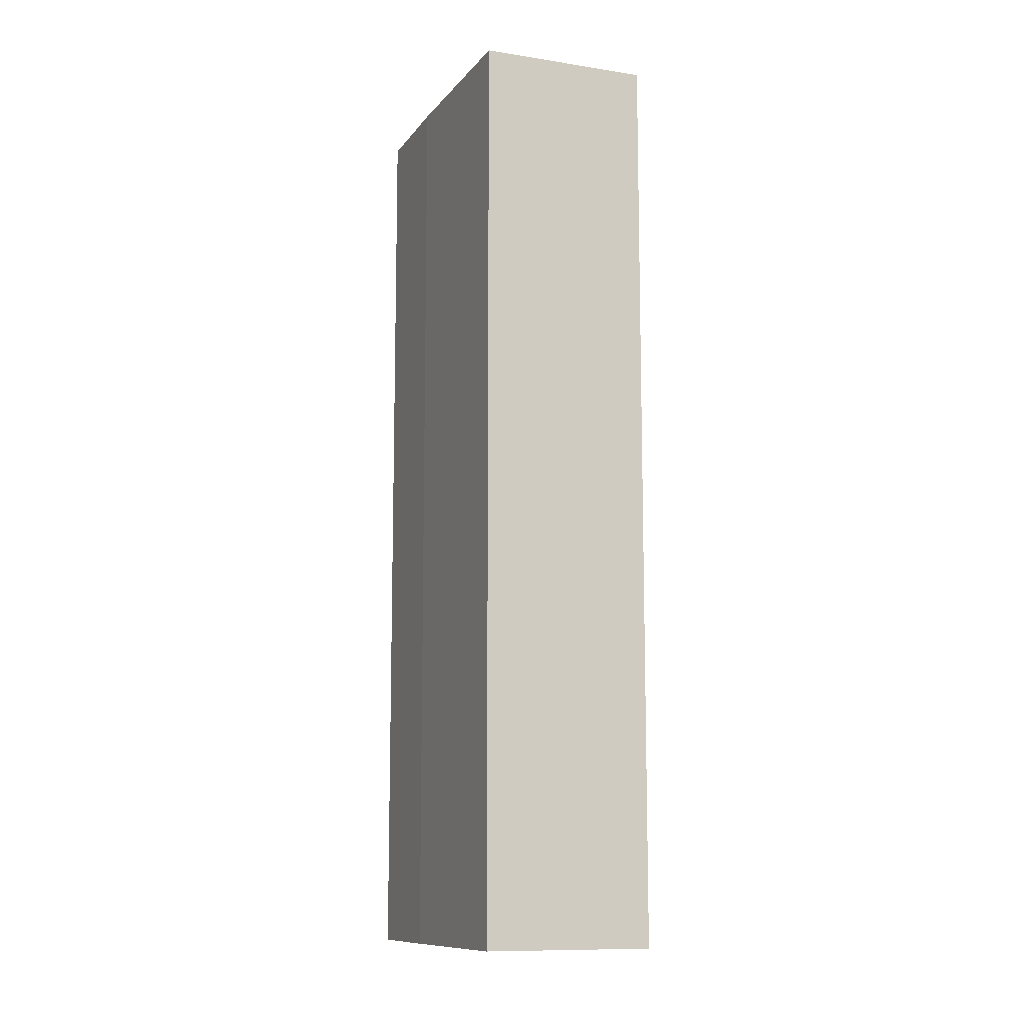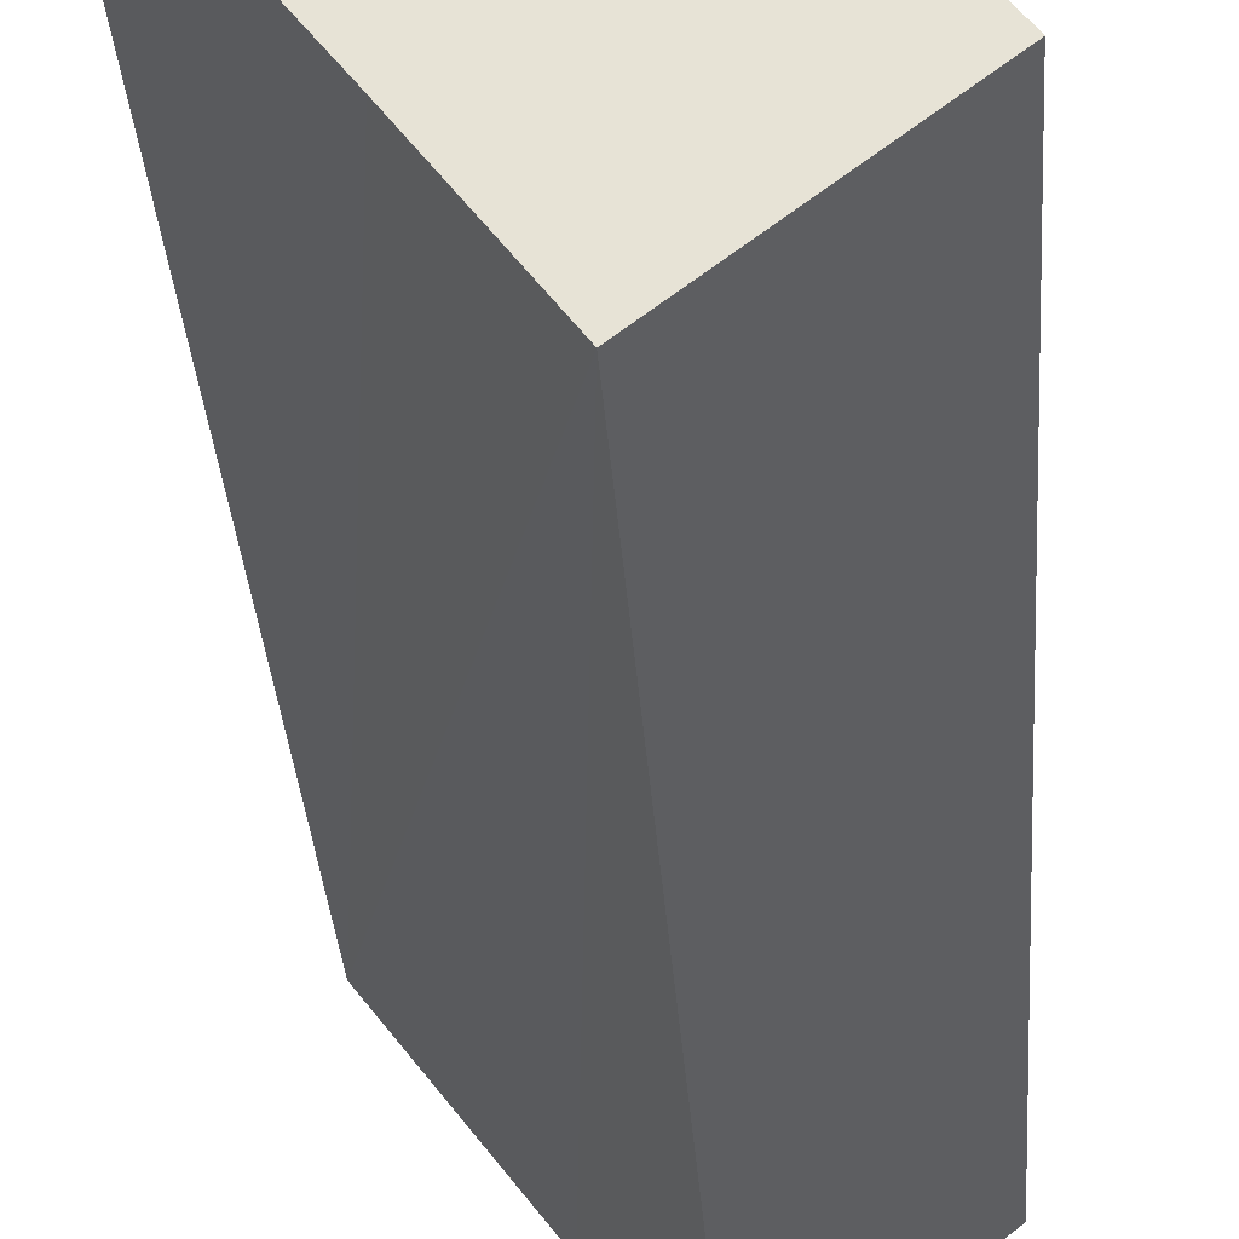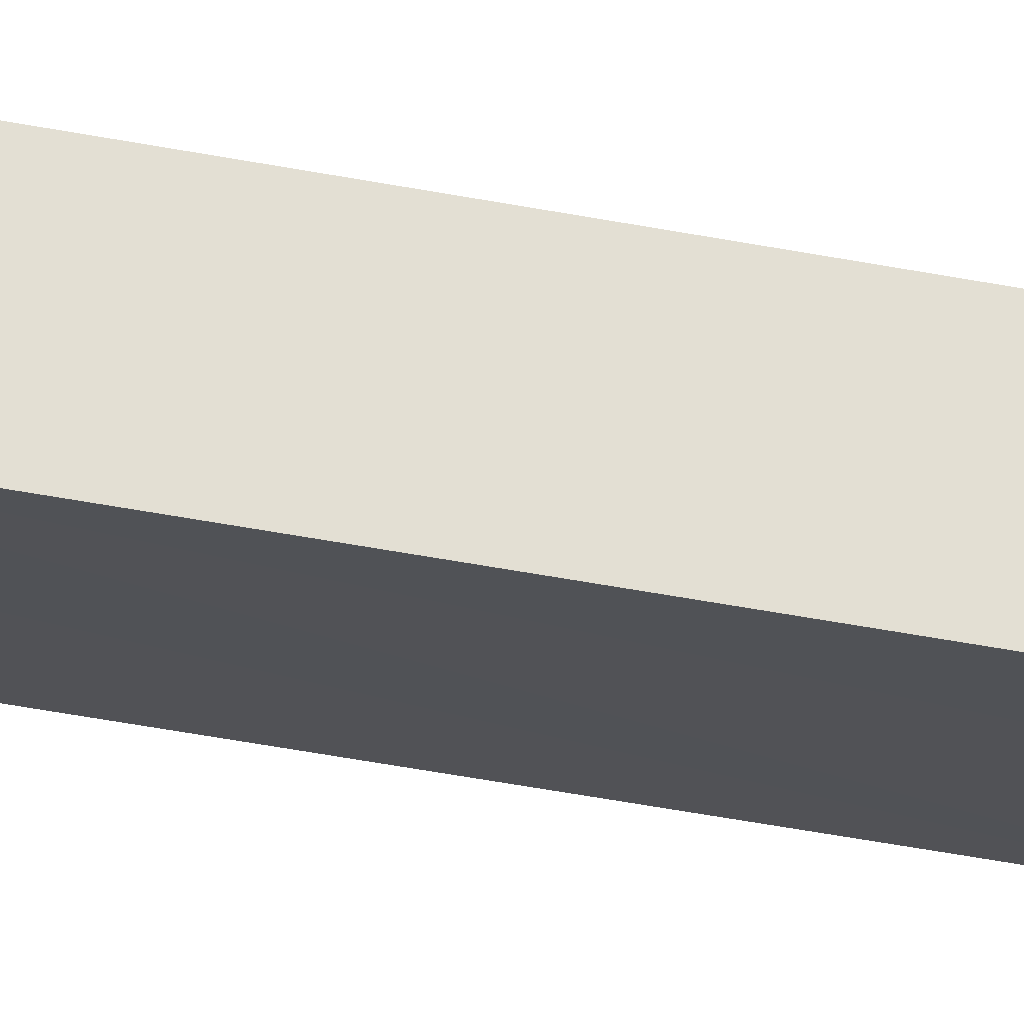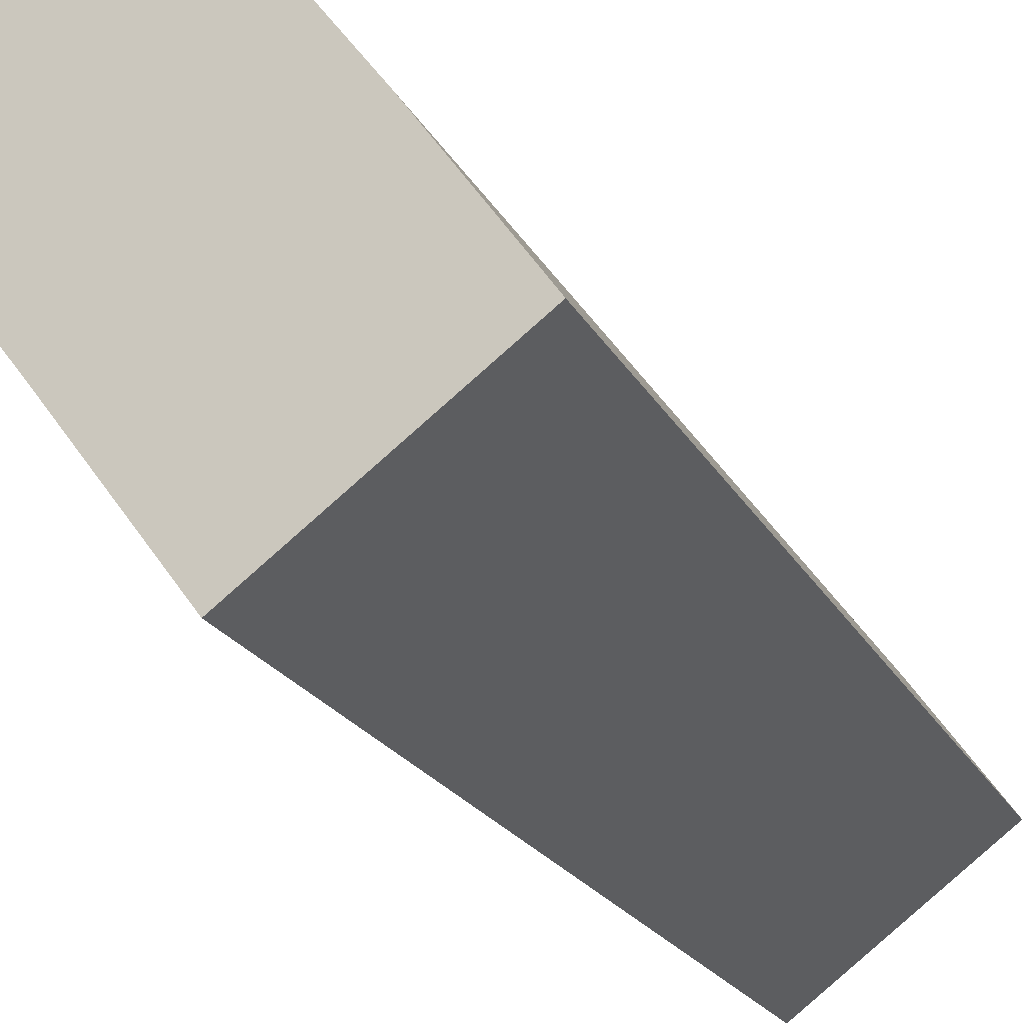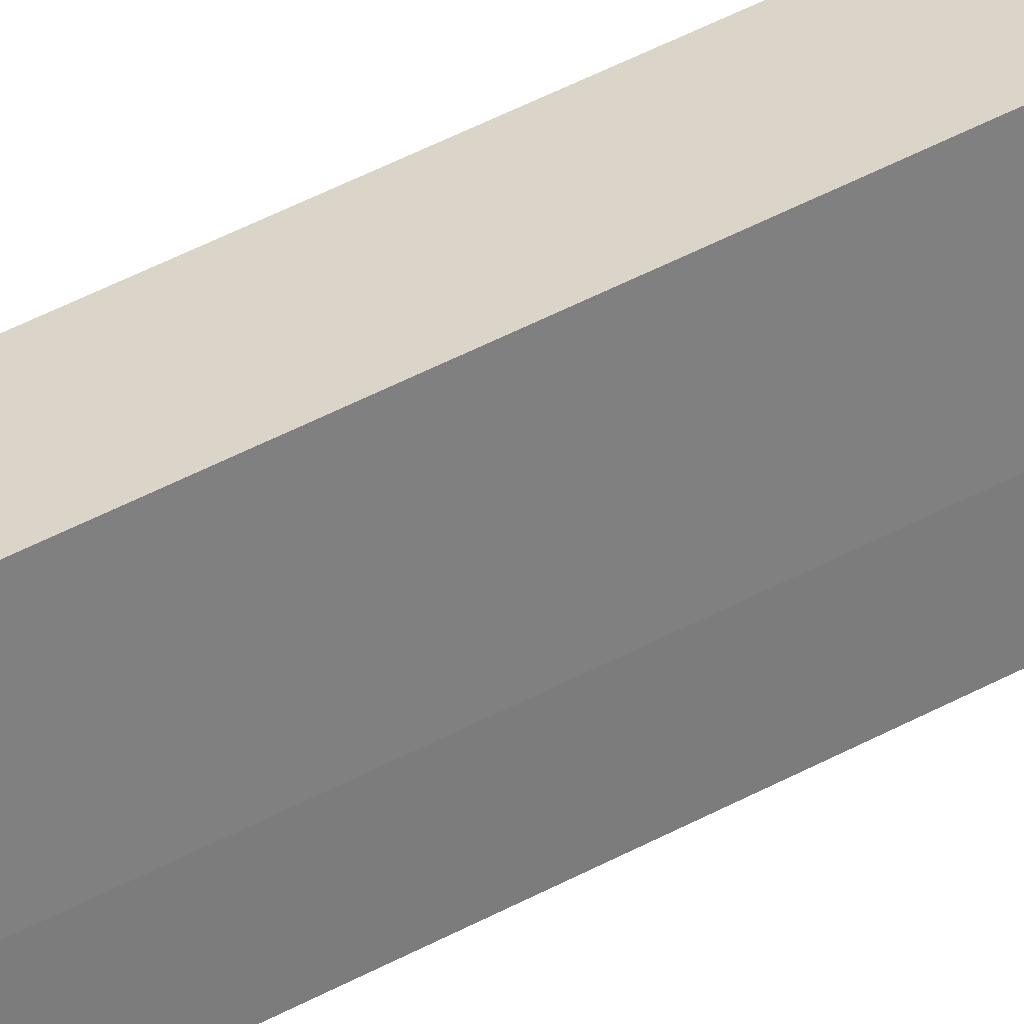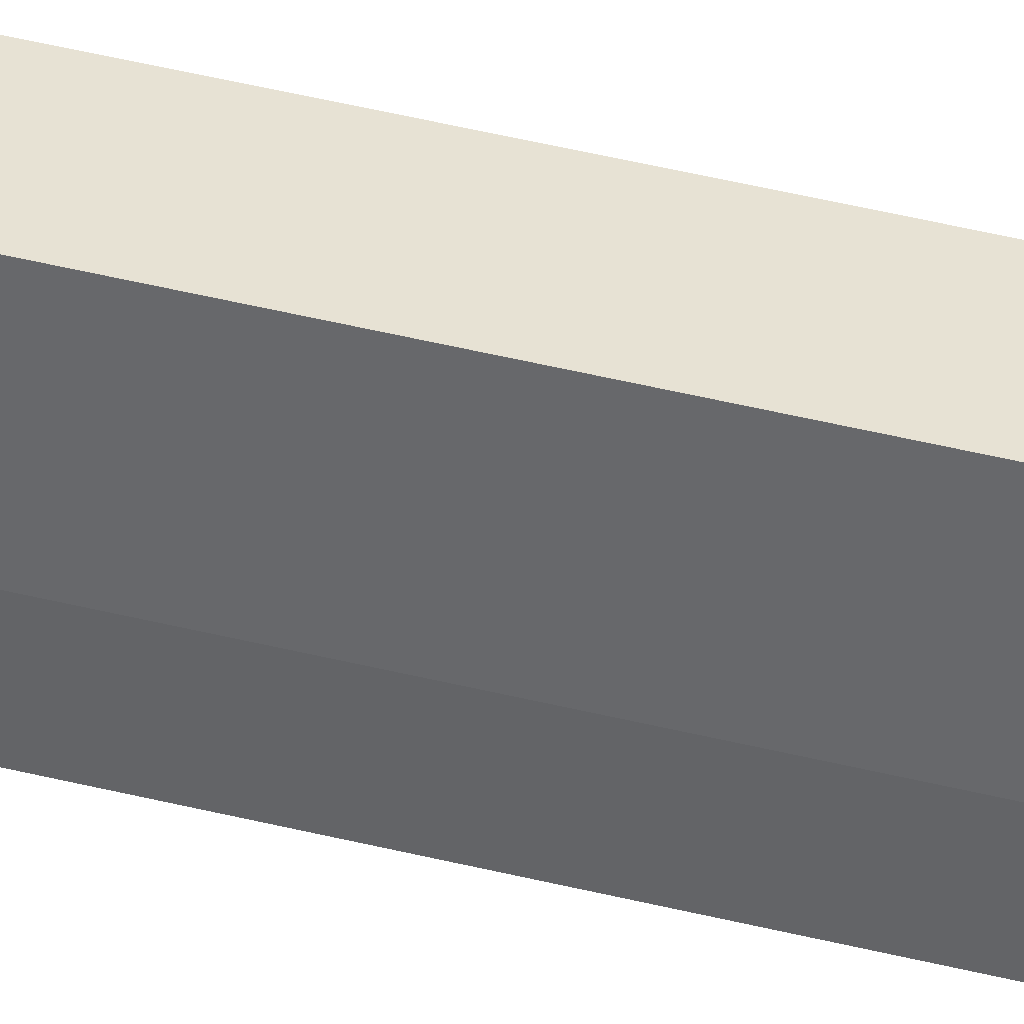
<metadata>
{"format":"obj","ext":"obj","renderer":"f3d","projection":"perspective","resolution":1024,"background":"white","views":[{"elev":-10.9,"azim":15.6,"up":"+Y"},{"elev":-30.0,"azim":-176.4,"up":"+Z"},{"elev":-74.2,"azim":-99.5,"up":"+Z"},{"elev":-16.5,"azim":-163.1,"up":"+Z"},{"elev":71.5,"azim":-115.4,"up":"+Z"},{"elev":75.0,"azim":-78.0,"up":"+Z"}]}
</metadata>
<code>
v  0 19.13 1.171e-15
v  4.349 19.13 -0.259
v  2.866 19.13 -2.26
v  4.952 19.13 0.538
v  6.654 19.13 2.79
v  1.388 19.13 1.851
v  3.805 19.13 4.91
v  3.805 -3.007e-16 4.91
v  6.654 -1.708e-16 2.79
v  4.349 1.586e-17 -0.259
v  2.866 1.384e-16 -2.26
v  4.952 -3.294e-17 0.538
v  0 0 0
v  1.388 -1.133e-16 1.851
g defaultobject
f 1 2 3
f 2 1 4
f 4 1 5
f 5 1 6
f 5 6 7
f 8 5 7
f 5 8 9
f 9 4 5
f 4 9 2
f 2 9 3
f 3 9 10
f 3 10 11
f 10 9 12
f 11 1 3
f 1 11 13
f 14 7 6
f 7 14 8
f 13 6 1
f 6 13 14
f 10 13 11
f 13 10 14
f 14 10 8
f 8 10 12
f 8 12 9

</code>
